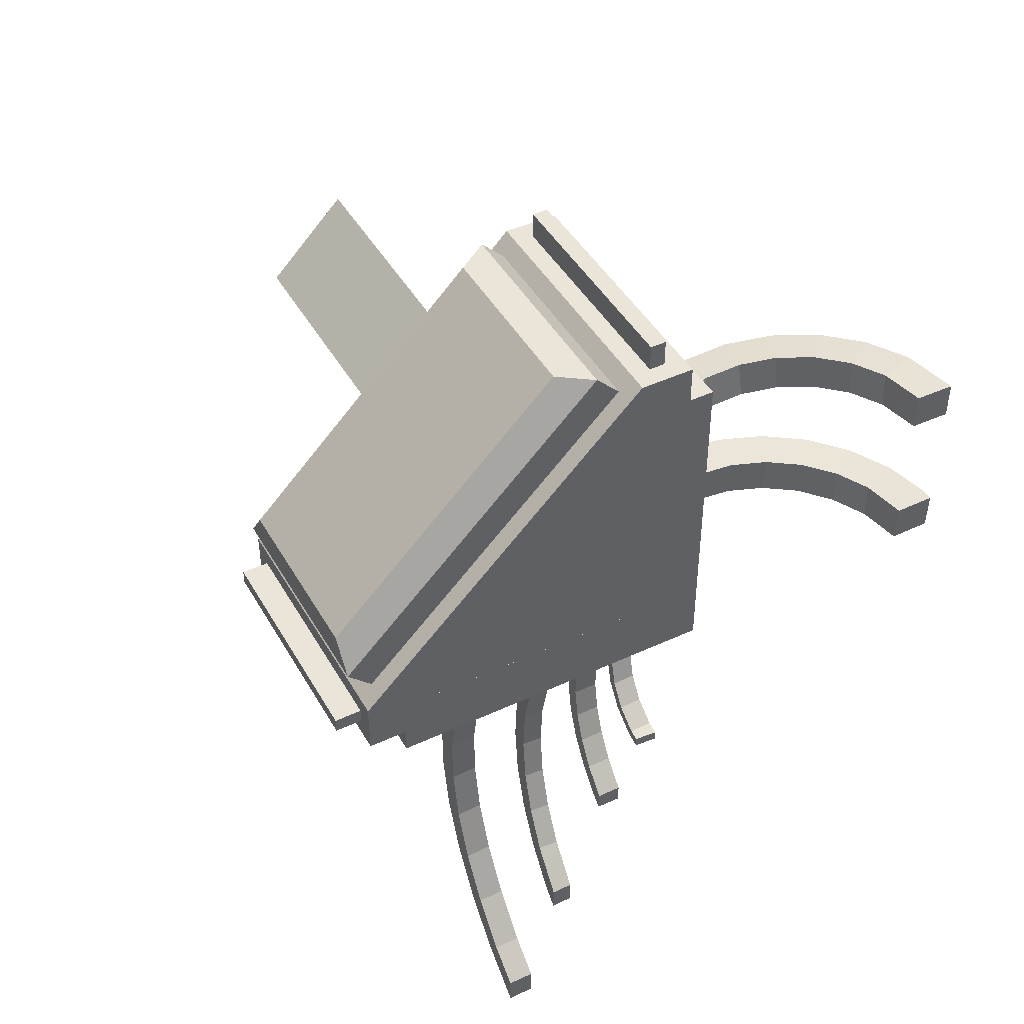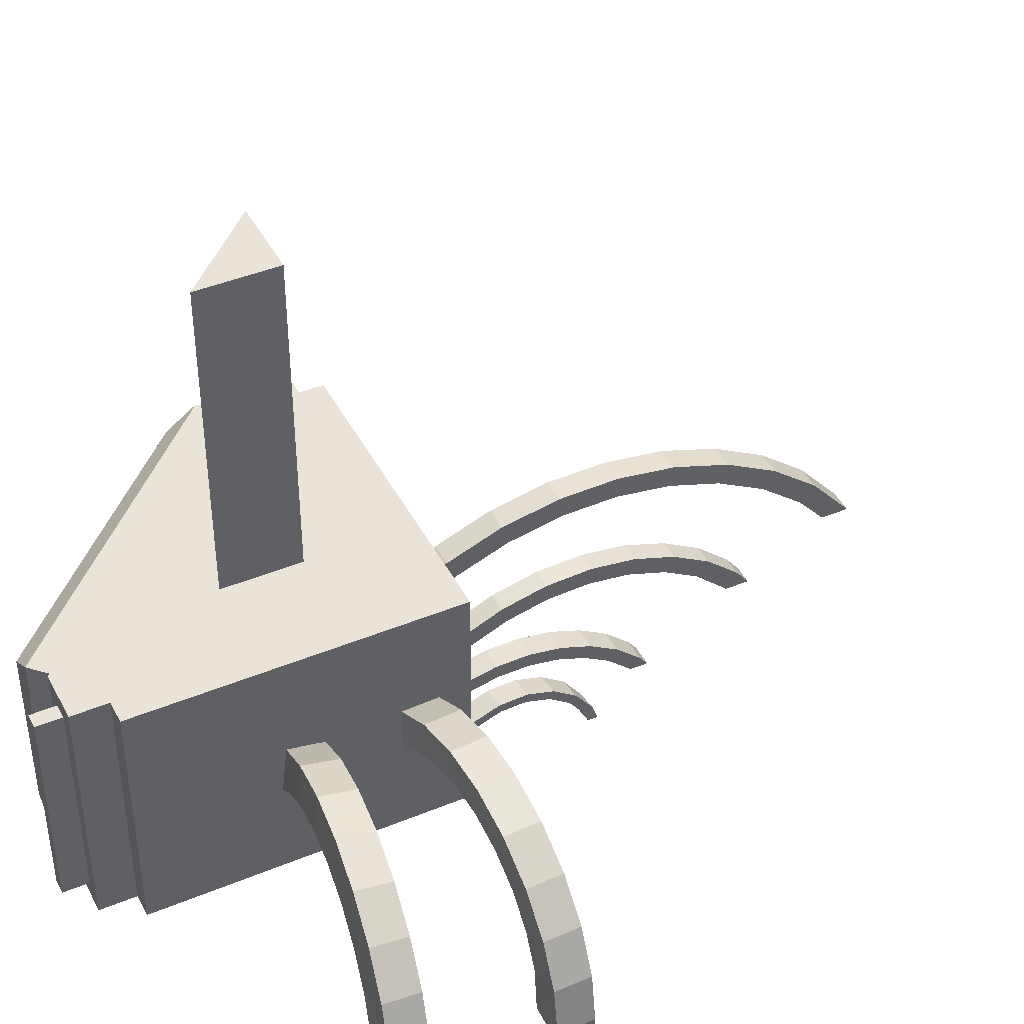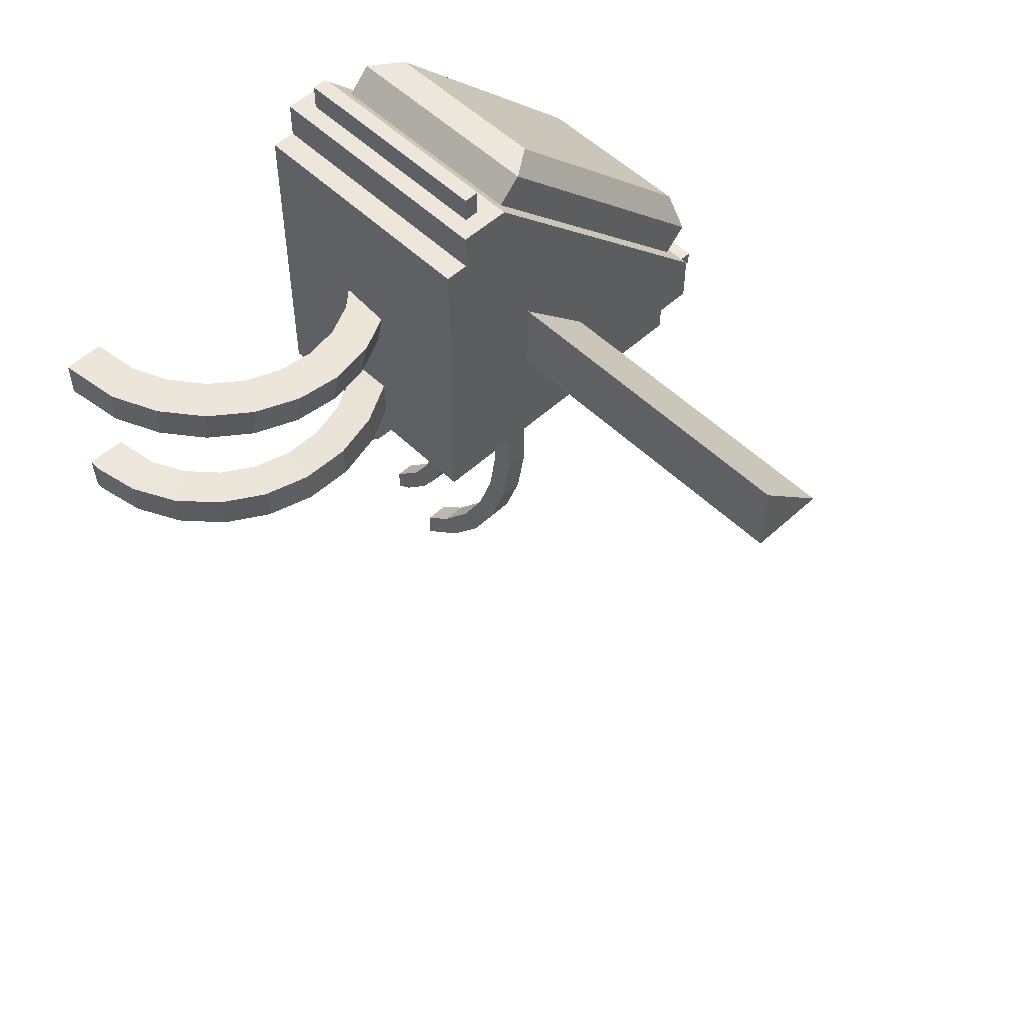
<metadata>
{"format":"obj","ext":"obj","renderer":"f3d","projection":"perspective","resolution":1024,"background":"white","views":[{"elev":45.1,"azim":151.8,"up":"+Y"},{"elev":43.2,"azim":-116.1,"up":"+Z"},{"elev":53.4,"azim":-44.3,"up":"+Y"}]}
</metadata>
<code>
v  1.484 -0.2055 0.3898
v  1.584 -0.1043 0.3901
v  1.608 0.3823 0.3913
v  1.523 0.3823 0.3913
v  2.071 -0.0812 0.3902
v  1.098 -0.1776 0.0431
v  1.035 -0.1172 0.0667
v  1.096 -0.1173 0.0449
v  1.073 -0.178 0.1349
v  1.037 -0.1775 0.0649
v  1.168 -0.1771 0.1439
v  1.126 -0.178 0.0981
v  1.124 -0.1177 0.0994
v  1.071 -0.1177 0.1361
v  1.123 -0.1166 0.194
v  1.165 -0.1168 0.1448
v  1.216 -0.1147 0.178
v  1.126 -0.1769 0.1932
v  1.189 -0.1139 0.2364
v  1.22 -0.175 0.1775
v  1.275 -0.1116 0.1969
v  1.263 -0.1099 0.2604
v  1.192 -0.1742 0.2358
v  1.266 -0.1702 0.26
v  1.336 -0.1076 0.2
v  1.278 -0.1719 0.1965
v  1.34 -0.1679 0.1997
v  1.4 -0.1633 0.1867
v  1.345 -0.1651 0.264
v  1.341 -0.1048 0.2644
v  1.417 -0.0991 0.2481
v  1.395 -0.1031 0.1872
v  1.491 -0.1531 0.2119
v  1.421 -0.1592 0.2476
v  1.455 -0.1584 0.1587
v  1.499 -0.0932 0.115
v  1.45 -0.0983 0.1594
v  1.486 -0.0929 0.2126
v  1.541 -0.0871 0.1626
v  1.504 -0.1533 0.1141
v  1.547 -0.1473 0.1617
v  1.095 0.0746 0.0433
v  1.095 0.1349 0.0477
v  1.035 0.0724 0.0645
v  1.123 0.07 0.0975
v  1.034 0.1327 0.0689
v  1.165 0.1247 0.1494
v  1.123 0.1302 0.1032
v  1.123 0.1197 0.1979
v  1.121 0.0596 0.1911
v  1.07 0.1267 0.1393
v  1.07 0.0665 0.1335
v  1.186 0.0523 0.2332
v  1.163 0.0646 0.1426
v  1.217 0.1188 0.1833
v  1.276 0.1129 0.2024
v  1.189 0.1122 0.2408
v  1.264 0.1047 0.2652
v  1.214 0.0588 0.1756
v  1.272 0.053 0.1943
v  1.338 0.1074 0.2056
v  1.259 0.0449 0.2571
v  1.332 0.0477 0.1974
v  1.342 0.0977 0.2692
v  1.412 0.0322 0.2448
v  1.337 0.0381 0.261
v  1.399 0.1026 0.1925
v  1.392 0.043 0.1847
v  1.454 0.099 0.1642
v  1.419 0.0918 0.2526
v  1.484 0.0376 0.1223
v  1.493 0.0971 0.129
v  1.535 0.0849 0.1758
v  1.49 0.0872 0.2166
v  1.481 0.0277 0.2094
v  1.526 0.0255 0.1692
v  1.446 0.0395 0.157
v  1.584 -0.3988 0.0227
v  1.546 -0.4279 -0.0099
v  1.584 -0.4101 0.0339
v  1.546 -0.3662 0.0519
v  1.546 -0.4016 0.0256
v  1.546 -0.413 0.0368
v  1.545 -0.3738 0.0659
v  1.583 -0.3709 0.063
v  1.581 -0.325 0.0794
v  1.583 -0.3634 0.0489
v  1.581 -0.3219 0.0637
v  1.544 -0.3247 0.0667
v  1.543 -0.3278 0.0823
v  1.54 -0.2792 0.0846
v  1.578 -0.2765 0.0816
v  1.575 -0.2355 0.0549
v  1.574 -0.2294 0.0696
v  1.541 -0.2807 0.0687
v  1.579 -0.278 0.0658
v  1.536 -0.232 0.0725
v  1.532 -0.2007 0.0349
v  1.537 -0.2381 0.0578
v  1.531 -0.1906 0.0472
v  1.569 -0.188 0.0443
v  1.57 -0.1981 0.032
v  1.564 -0.1567 0.0088
v  1.528 -0.1709 0.0011
v  1.526 -0.1592 0.0117
v  1.566 -0.1683 -0.0017
v  1.652 -0.5612 -0.009
v  1.613 -0.5612 -0.009
v  1.613 -0.5056 0.0094
v  1.652 -0.5056 0.0094
v  1.652 -0.4725 0.0578
v  1.613 -0.4203 0.0776
v  1.652 -0.4619 0.0362
v  1.613 -0.3654 0.0873
v  1.652 -0.4203 0.0776
v  1.652 -0.3635 0.0634
v  1.652 -0.2034 0.0543
v  1.613 -0.1575 0.0245
v  1.613 -0.2034 0.0543
v  1.613 -0.1705 0.0045
v  1.736 -0.7118 0.0296
v  1.704 -0.7908 0.0005
v  1.738 -0.7903 0.0016
v  1.733 -0.6492 0.0686
v  1.701 -0.7321 0.0543
v  1.702 -0.7124 0.0283
v  1.699 -0.65 0.0672
v  1.735 -0.7316 0.0556
v  1.729 -0.5896 0.1267
v  1.73 -0.5805 0.0953
v  1.698 -0.6646 0.0963
v  1.732 -0.6639 0.0977
v  1.727 -0.5081 0.1089
v  1.696 -0.5815 0.0939
v  1.694 -0.5093 0.1074
v  1.695 -0.5905 0.1252
v  1.724 -0.4344 0.109
v  1.691 -0.4358 0.1075
v  1.692 -0.5123 0.1399
v  1.723 -0.4314 0.1414
v  1.726 -0.5112 0.1414
v  1.688 -0.3635 0.0939
v  1.722 -0.3619 0.0954
v  1.689 -0.4328 0.1399
v  1.72 -0.353 0.1267
v  1.686 -0.295 0.0673
v  1.72 -0.2932 0.0687
v  1.686 -0.3546 0.1253
v  1.718 -0.2787 0.0978
v  1.715 -0.2109 0.0557
v  1.718 -0.2306 0.0298
v  1.684 -0.2325 0.0285
v  1.684 -0.2805 0.0965
v  1.714 -0.1531 0.0028
v  1.683 -0.177 -0.0224
v  1.716 -0.175 -0.0211
v  1.682 -0.2129 0.0545
v  1.68 -0.1551 0.0016
v  1.829 -0.8792 0.0839
v  1.828 -0.9804 0.0515
v  1.785 -0.8788 0.0844
v  1.829 -0.9002 0.1155
v  1.786 -0.8997 0.116
v  1.831 -0.7949 0.1294
v  1.832 -0.7038 0.1592
v  1.787 -0.7943 0.13
v  1.787 -0.8093 0.1648
v  1.789 -0.7115 0.1968
v  1.789 -0.703 0.1598
v  1.831 -0.8098 0.1642
v  1.835 -0.6107 0.2103
v  1.833 -0.7123 0.1962
v  1.791 -0.6079 0.173
v  1.791 -0.6097 0.2109
v  1.794 -0.507 0.2067
v  1.835 -0.6088 0.1724
v  1.795 -0.4182 0.1482
v  1.837 -0.5131 0.1685
v  1.793 -0.5119 0.1691
v  1.837 -0.5082 0.2061
v  1.84 -0.408 0.1838
v  1.839 -0.4195 0.1476
v  1.798 -0.3296 0.1111
v  1.796 -0.4067 0.1844
v  1.842 -0.3311 0.1105
v  1.799 -0.3119 0.1446
v  1.845 -0.2274 0.0881
v  1.844 -0.2508 0.0583
v  1.843 -0.3134 0.144
v  1.8 -0.2491 0.0587
v  1.803 -0.1777 -0.0083
v  1.802 -0.2257 0.0886
v  1.846 -0.1795 -0.0087
v  1.848 -0.1537 0.0188
v  1.804 -0.1519 0.0192
v  1.584 0.2971 0.3911
v  1.986 -0.1043 0.3901
v  1.663 -0.0249 0.3903
v  1.794 -0.0263 0.9318
v  1.663 -0.0263 0.9318
v  1.663 0.1044 0.9322
v  1.663 0.1058 0.3906
v  1.794 -0.0249 0.3903
v  1.523 0.3218 0.3912
v  1.523 0.3834 -0.0258
v  2.071 -0.0801 -0.027
v  1.608 0.3834 -0.0258
v  2.071 -0.1638 -0.0272
v  1.523 0.3228 -0.026
v  1.484 -0.2044 -0.0273
v  2.011 -0.2044 -0.0273
v  2.011 -0.1648 0.3899
v  2.071 -0.1347 0.36
v  2.114 -0.1347 0.36
v  2.071 -0.1102 0.0029
v  2.114 -0.1338 0.0029
v  2.114 -0.1102 0.0029
v  2.114 -0.1111 0.36
v  1.553 0.3833 0.0042
v  1.578 0.4256 0.0043
v  1.553 0.4256 0.0043
v  1.553 0.4247 0.3614
v  1.578 0.4247 0.3614
v  1.578 0.3824 0.3613
v  2.071 -0.1338 0.0029
v  2.071 -0.1648 0.3899
v  2.071 -0.1111 0.36
v  1.986 -0.1032 -0.0271
v  1.584 -0.1032 -0.0271
v  1.584 0.2981 -0.0261
v  1.083 0.1391 -0.0265
v  1.02 0.0775 -0.0266
v  1.083 0.0785 -0.0266
v  1.085 -0.1756 -0.0273
v  1.084 -0.1152 -0.0271
v  1.021 -0.1755 -0.0119
v  1.019 -0.1152 -0.0096
v  1.02 -0.1144 -0.0271
v  1.021 -0.1748 -0.0273
v  1.019 0.138 -0.0265
v  1.484 0.3218 0.3912
v  1.484 0.3228 -0.026
v  1.582 -0.4471 -0.0279
v  1.545 -0.442 -0.0024
v  1.545 -0.4343 -0.0279
v  1.583 -0.439 -0.0053
v  1.583 -0.4303 -0.0279
v  1.583 -0.4249 -0.0128
v  1.544 -0.451 -0.028
v  1.613 -0.5758 -0.0283
v  1.652 -0.5758 -0.0283
v  1.652 -0.5458 -0.0282
v  1.613 -0.5458 -0.0282
v  1.739 -0.7725 -0.0288
v  1.739 -0.8132 -0.0289
v  1.705 -0.7721 -0.0288
v  1.705 -0.8128 -0.0289
v  1.827 -1.05 -0.0295
v  1.783 -1.05 -0.0295
v  1.827 -1.001 -0.0294
v  1.828 -0.9542 0.0241
v  1.784 -0.9801 0.0519
v  1.784 -1.001 -0.0294
v  1.784 -0.9539 0.0245
v  2.011 -0.2055 0.3898
v  2.011 -0.1638 -0.0272
v  1.652 -0.52 0.0286
v  1.652 -0.3654 0.0873
v  1.652 -0.4139 0.0544
v  1.652 -0.3096 0.0866
v  1.652 -0.3122 0.0627
v  1.652 -0.2619 0.0525
v  1.652 -0.255 0.0755
v  1.652 -0.2145 0.0331
v  1.652 -0.1705 0.0045
v  1.652 -0.1575 0.0245
v  1.613 -0.52 0.0286
v  1.613 -0.4725 0.0578
v  1.613 -0.4619 0.0362
v  1.613 -0.4139 0.0544
v  1.613 -0.3096 0.0866
v  1.613 -0.3635 0.0634
v  1.613 -0.3122 0.0627
v  1.613 -0.2619 0.0525
v  1.613 -0.255 0.0755
v  1.613 -0.2145 0.0331
v  1.553 0.3824 0.3613
v  1.578 0.3833 0.0042
v  2.05 -0.0598 0.3602
v  1.667 0.3997 0.0042
v  2.05 -0.0589 0.0031
v  2.088 -0.0212 0.0032
v  2.088 0.0304 0.0399
v  1.629 0.3611 0.3612
v  1.629 0.362 0.0041
v  1.719 0.3989 0.3248
v  1.667 0.3988 0.3613
v  2.088 -0.0221 0.3603
v  2.088 0.0297 0.3238
v  1.719 0.3997 0.0408
v  1.986 -0.1043 0.3901
v  1.584 0.2971 0.3911
v  1.584 0.2971 0.3911
v  1.584 -0.1043 0.3901
v  1.584 -0.1043 0.3901
v  1.986 -0.1043 0.3901
v  1.584 -0.1043 0.3901
v  1.584 0.2971 0.3911
v  1.663 0.1058 0.3906
v  1.794 -0.0249 0.3903
v  1.794 -0.0249 0.3903
g right_Mesh
f 4 308 3
f 212 197 265
f 207 209 205
f 209 210 242
f 211 207 266
f 252 107 251
f 267 252 110
f 108 253 250
f 253 277 109
f 23 19 15
f 15 18 23
f 58 56 55
f 55 57 58
f 88 86 85
f 85 87 88
f 268 114 112
f 112 115 268
f 182 178 179
f 179 177 182
f 186 183 177
f 177 184 186
f 195 191 190
f 190 192 195
f 116 268 115
f 115 269 116
f 292 291 295
f 295 290 292
f 296 300 290
f 290 297 296
f 293 292 290
f 290 300 293
f 299 298 292
f 292 293 299
f 299 296 297
f 297 298 299
f 297 290 295
f 295 294 297
f 296 299 293
f 293 300 296
f 298 297 294
f 294 289 298
f 298 289 291
f 291 292 298
f 3 224 287
f 287 4 3
f 224 3 207
f 207 288 224
f 288 207 205
f 205 219 288
f 287 219 205
f 205 4 287
f 118 120 286
f 286 119 118
f 119 286 284
f 284 285 119
f 285 284 283
f 283 281 285
f 283 282 114
f 114 281 283
f 282 280 112
f 112 114 282
f 280 279 278
f 278 112 280
f 279 109 277
f 277 278 279
f 108 277 253
f 276 117 274
f 274 275 276
f 117 273 272
f 272 274 117
f 273 270 271
f 271 272 273
f 271 270 268
f 268 116 271
f 269 115 111
f 111 113 269
f 113 111 267
f 267 110 113
f 252 267 107
f 212 265 211
f 211 266 212
f 211 265 1
f 1 210 211
f 261 160 260
f 258 260 160
f 264 263 259
f 259 262 264
f 261 260 263
f 263 264 261
f 260 258 259
f 259 263 260
f 122 257 255
f 255 123 122
f 257 122 256
f 255 257 256
f 256 254 255
f 254 123 255
f 251 250 253
f 253 252 251
f 108 250 251
f 251 107 108
f 79 245 249
f 249 244 79
f 248 247 245
f 245 79 248
f 248 246 243
f 243 247 248
f 247 243 249
f 249 245 247
f 244 249 243
f 243 246 244
f 204 209 242
f 242 241 204
f 242 210 1
f 1 241 242
f 236 239 234
f 238 237 235
f 238 239 236
f 236 237 238
f 234 239 238
f 238 235 234
f 233 232 240
f 240 231 233
f 308 307 229
f 229 230 308
f 197 228 229
f 229 307 197
f 5 227 215
f 215 206 5
f 227 5 226
f 226 213 227
f 213 226 208
f 208 225 213
f 215 225 208
f 208 206 215
f 223 224 288
f 288 220 223
f 223 222 287
f 287 224 223
f 222 221 219
f 219 287 222
f 223 220 221
f 221 222 223
f 220 288 219
f 219 221 220
f 218 227 213
f 213 214 218
f 227 218 217
f 217 215 227
f 216 225 215
f 215 217 216
f 218 214 216
f 216 217 218
f 213 225 216
f 216 214 213
f 5 289 294
f 294 3 5
f 289 5 206
f 206 291 289
f 291 206 207
f 207 295 291
f 294 295 207
f 207 3 294
f 308 230 228
f 228 197 308
f 212 266 208
f 208 226 212
f 207 211 210
f 210 209 207
f 208 266 207
f 207 206 208
f 205 209 204
f 204 4 205
f 200 198 203
f 203 199 200
f 202 198 200
f 200 201 202
f 199 203 202
f 202 201 199
f 196 202 203
f 302 310 301
f 2 198 202
f 304 309 303
f 305 306 311
f 2 203 198
f 195 194 193
f 193 191 195
f 194 187 188
f 188 193 194
f 194 195 192
f 192 187 194
f 193 188 190
f 190 191 193
f 187 189 185
f 185 188 187
f 187 192 186
f 186 189 187
f 192 190 183
f 183 186 192
f 188 185 183
f 183 190 188
f 189 181 182
f 182 185 189
f 189 186 184
f 184 181 189
f 185 182 177
f 177 183 185
f 181 180 178
f 178 182 181
f 181 184 175
f 175 180 181
f 184 177 179
f 179 175 184
f 178 180 171
f 171 176 178
f 180 175 174
f 174 171 180
f 179 173 174
f 174 175 179
f 178 176 173
f 173 179 178
f 176 171 172
f 172 165 176
f 171 174 168
f 168 172 171
f 173 169 168
f 168 174 173
f 176 165 169
f 169 173 176
f 165 172 170
f 170 164 165
f 172 168 167
f 167 170 172
f 169 166 167
f 167 168 169
f 165 164 166
f 166 169 165
f 164 170 162
f 162 159 164
f 170 167 163
f 163 162 170
f 166 161 163
f 163 167 166
f 164 159 161
f 161 166 164
f 159 162 160
f 160 261 159
f 162 163 262
f 262 160 162
f 161 264 262
f 262 163 161
f 159 261 264
f 264 161 159
f 262 259 258
f 258 160 262
f 154 156 155
f 155 158 154
f 150 154 158
f 158 157 150
f 158 155 152
f 152 157 158
f 151 152 155
f 155 156 151
f 154 150 151
f 151 156 154
f 149 150 157
f 157 153 149
f 157 152 146
f 146 153 157
f 147 146 152
f 152 151 147
f 150 149 147
f 147 151 150
f 145 149 153
f 153 148 145
f 153 146 142
f 142 148 153
f 143 142 146
f 146 147 143
f 149 145 143
f 143 147 149
f 140 145 148
f 148 144 140
f 148 142 138
f 138 144 148
f 137 138 142
f 142 143 137
f 145 140 137
f 137 143 145
f 141 140 144
f 144 139 141
f 138 135 139
f 139 144 138
f 133 135 138
f 138 137 133
f 137 140 141
f 141 133 137
f 129 141 139
f 139 136 129
f 135 134 136
f 136 139 135
f 130 134 135
f 135 133 130
f 133 141 129
f 129 130 133
f 132 129 136
f 136 131 132
f 134 127 131
f 131 136 134
f 124 127 134
f 134 130 124
f 130 129 132
f 132 124 130
f 128 132 131
f 131 125 128
f 127 126 125
f 125 131 127
f 121 126 127
f 127 124 121
f 124 132 128
f 128 121 124
f 123 128 125
f 125 122 123
f 126 256 122
f 122 125 126
f 254 256 126
f 126 121 254
f 121 128 123
f 123 254 121
f 276 275 120
f 120 118 276
f 274 286 120
f 120 275 274
f 276 118 119
f 119 117 276
f 272 284 286
f 286 274 272
f 117 119 285
f 285 273 117
f 271 283 284
f 284 272 271
f 273 285 281
f 281 270 273
f 116 282 283
f 283 271 116
f 270 281 114
f 114 268 270
f 269 280 282
f 282 116 269
f 113 279 280
f 280 269 113
f 115 112 278
f 278 111 115
f 110 109 279
f 279 113 110
f 111 278 277
f 277 267 111
f 252 253 109
f 109 110 252
f 267 277 108
f 108 107 267
f 106 104 105
f 105 103 106
f 105 104 98
f 98 100 105
f 98 104 106
f 106 102 98
f 103 101 102
f 102 106 103
f 100 101 103
f 103 105 100
f 100 98 99
f 99 97 100
f 93 99 98
f 98 102 93
f 101 94 93
f 93 102 101
f 94 101 100
f 100 97 94
f 97 99 95
f 95 91 97
f 96 95 99
f 99 93 96
f 94 92 96
f 96 93 94
f 92 94 97
f 97 91 92
f 95 89 90
f 90 91 95
f 88 89 95
f 95 96 88
f 96 92 86
f 86 88 96
f 86 92 91
f 91 90 86
f 89 81 84
f 84 90 89
f 87 81 89
f 89 88 87
f 85 86 90
f 90 84 85
f 81 82 83
f 83 84 81
f 78 82 81
f 81 87 78
f 87 85 80
f 80 78 87
f 80 85 84
f 84 83 80
f 82 79 244
f 244 83 82
f 82 78 248
f 248 79 82
f 78 80 246
f 246 248 78
f 83 244 246
f 246 80 83
f 72 73 76
f 76 71 72
f 75 77 71
f 71 76 75
f 73 74 75
f 75 76 73
f 74 73 72
f 72 69 74
f 72 71 77
f 77 69 72
f 65 68 77
f 77 75 65
f 74 70 65
f 65 75 74
f 70 74 69
f 69 67 70
f 69 77 68
f 68 67 69
f 66 63 68
f 68 65 66
f 70 64 66
f 66 65 70
f 64 70 67
f 67 61 64
f 67 68 63
f 63 61 67
f 66 62 60
f 60 63 66
f 64 58 62
f 62 66 64
f 64 61 56
f 56 58 64
f 61 63 60
f 60 56 61
f 62 53 59
f 59 60 62
f 58 57 53
f 53 62 58
f 56 60 59
f 59 55 56
f 53 50 54
f 54 59 53
f 57 49 50
f 50 53 57
f 57 55 47
f 47 49 57
f 55 59 54
f 54 47 55
f 50 52 45
f 45 54 50
f 51 52 50
f 50 49 51
f 49 47 48
f 48 51 49
f 48 47 54
f 54 45 48
f 52 44 42
f 42 45 52
f 46 44 52
f 52 51 46
f 51 48 43
f 43 46 51
f 43 48 45
f 45 42 43
f 44 232 233
f 233 42 44
f 240 232 44
f 44 46 240
f 46 43 231
f 231 240 46
f 231 43 42
f 42 233 231
f 39 41 40
f 40 36 39
f 33 35 40
f 40 41 33
f 41 39 38
f 38 33 41
f 38 39 36
f 36 37 38
f 40 35 37
f 37 36 40
f 34 28 35
f 35 33 34
f 33 38 31
f 31 34 33
f 31 38 37
f 37 32 31
f 35 28 32
f 32 37 35
f 29 27 28
f 28 34 29
f 34 31 30
f 30 29 34
f 30 31 32
f 32 25 30
f 28 27 25
f 25 32 28
f 29 24 26
f 26 27 29
f 29 30 22
f 22 24 29
f 30 25 21
f 21 22 30
f 27 26 21
f 21 25 27
f 24 23 20
f 20 26 24
f 24 22 19
f 19 23 24
f 22 21 17
f 17 19 22
f 26 20 17
f 17 21 26
f 23 18 11
f 11 20 23
f 19 17 16
f 16 15 19
f 20 11 16
f 16 17 20
f 18 9 12
f 12 11 18
f 15 14 9
f 9 18 15
f 15 16 13
f 13 14 15
f 16 11 12
f 12 13 16
f 9 10 6
f 6 12 9
f 7 10 9
f 9 14 7
f 14 13 8
f 8 7 14
f 8 13 12
f 12 6 8
f 10 236 234
f 234 6 10
f 237 236 10
f 10 7 237
f 7 8 235
f 235 237 7
f 235 8 6
f 6 234 235
f 226 5 197
f 197 212 226
f 5 3 308
f 308 197 5
f 308 4 204
f 204 307 308
f 197 307 1
f 1 265 197
f 204 241 1
f 1 307 204
f 199 201 200

</code>
